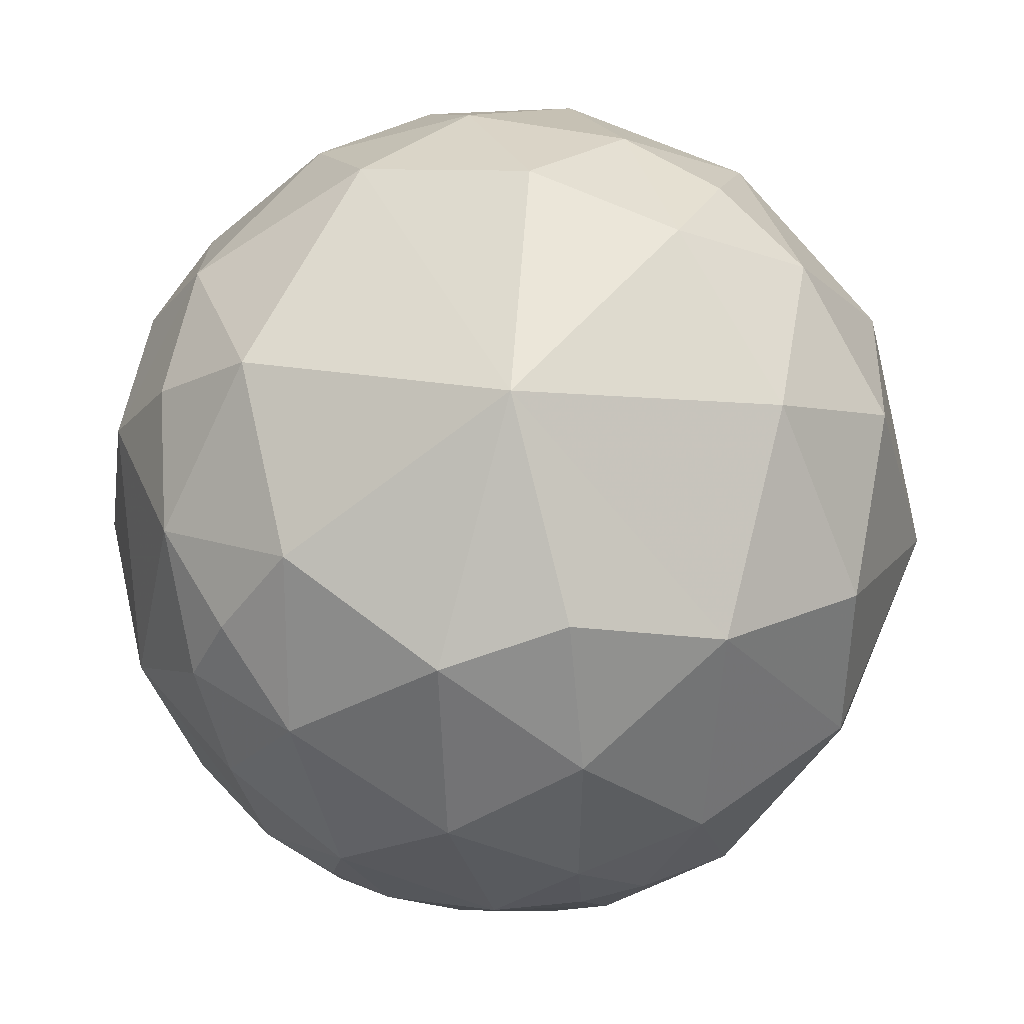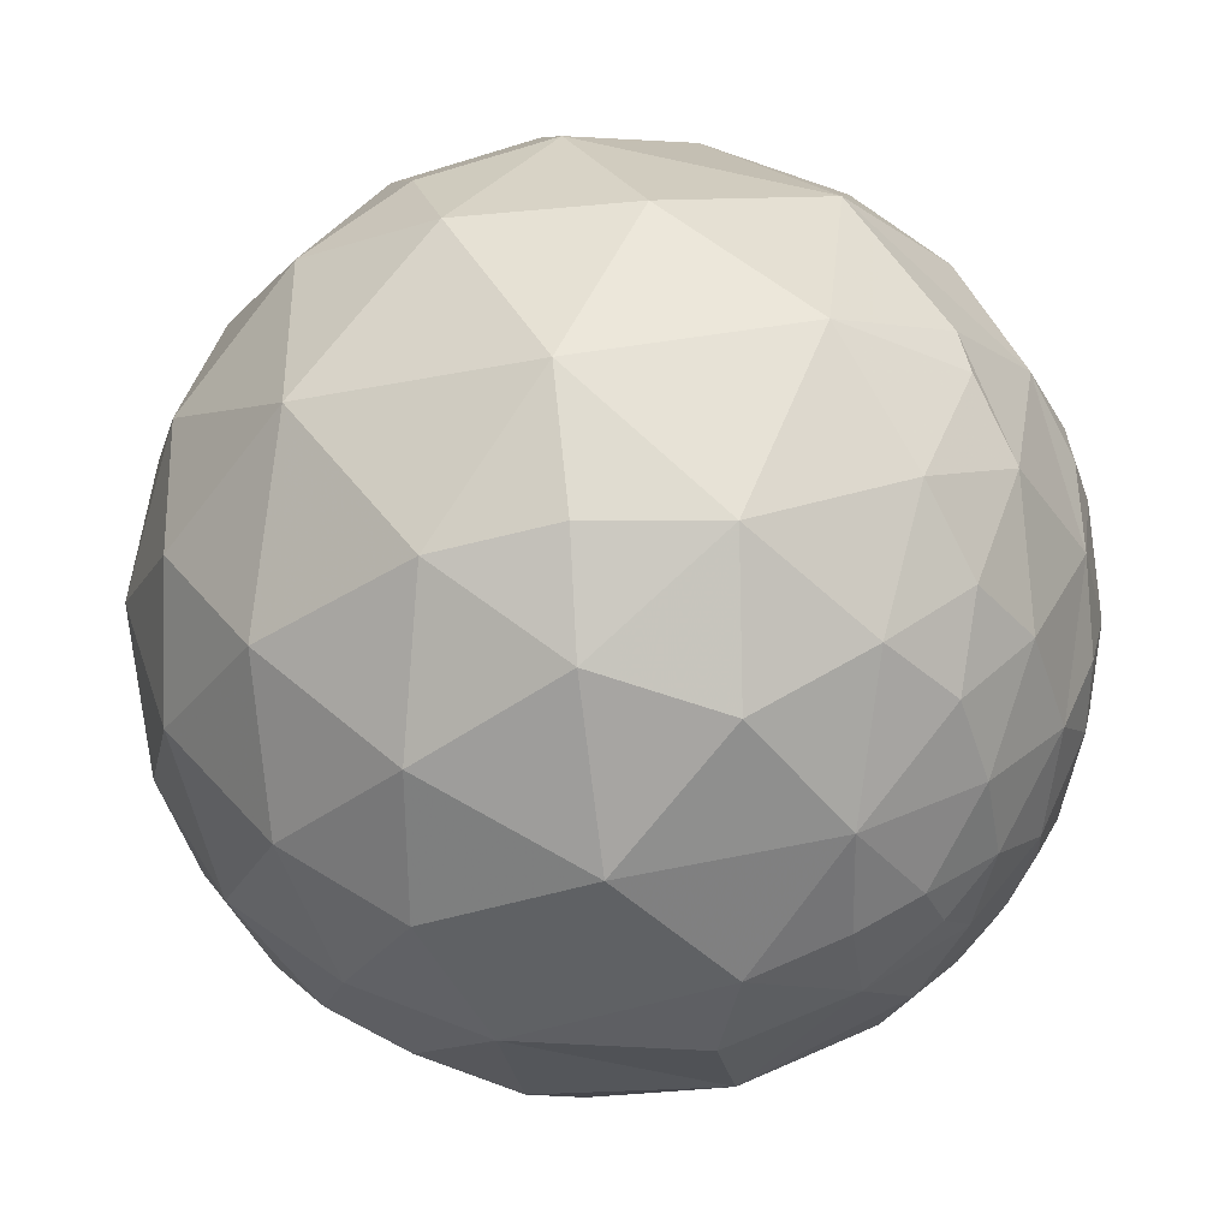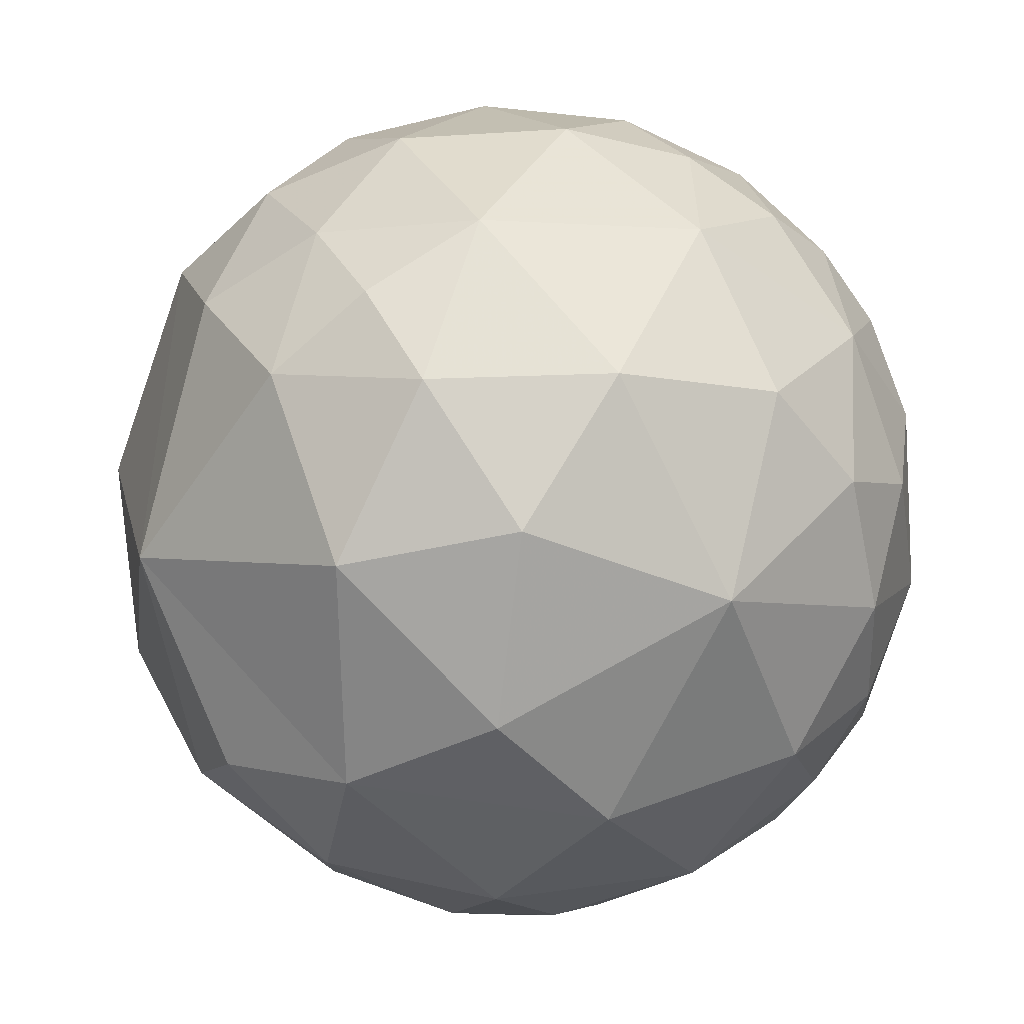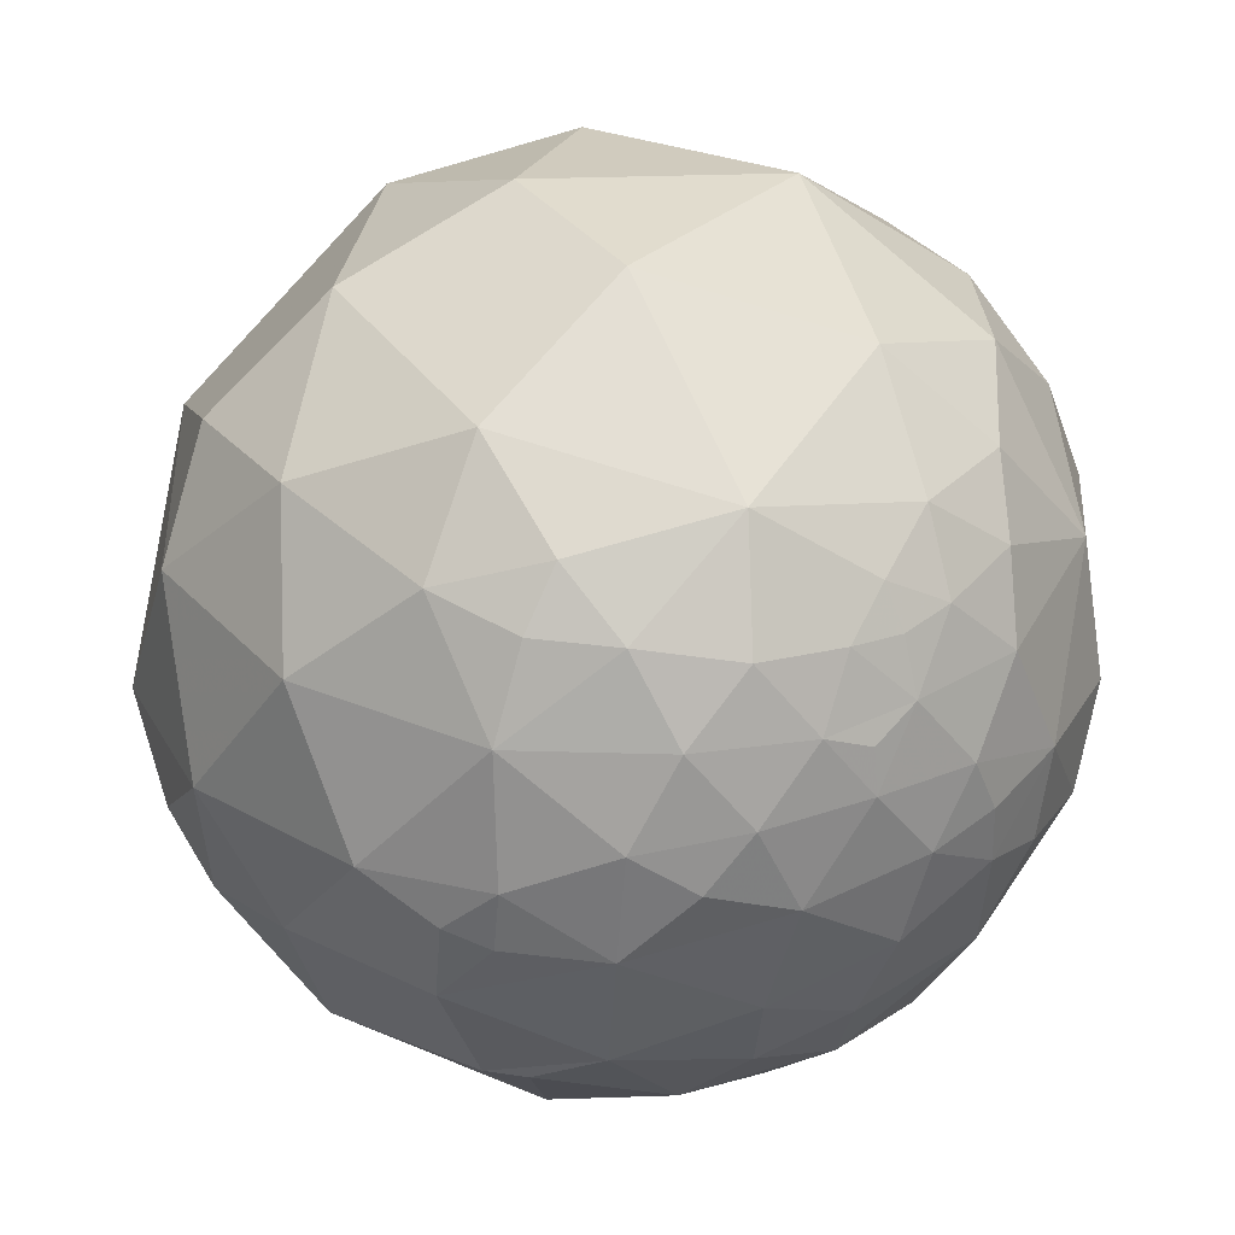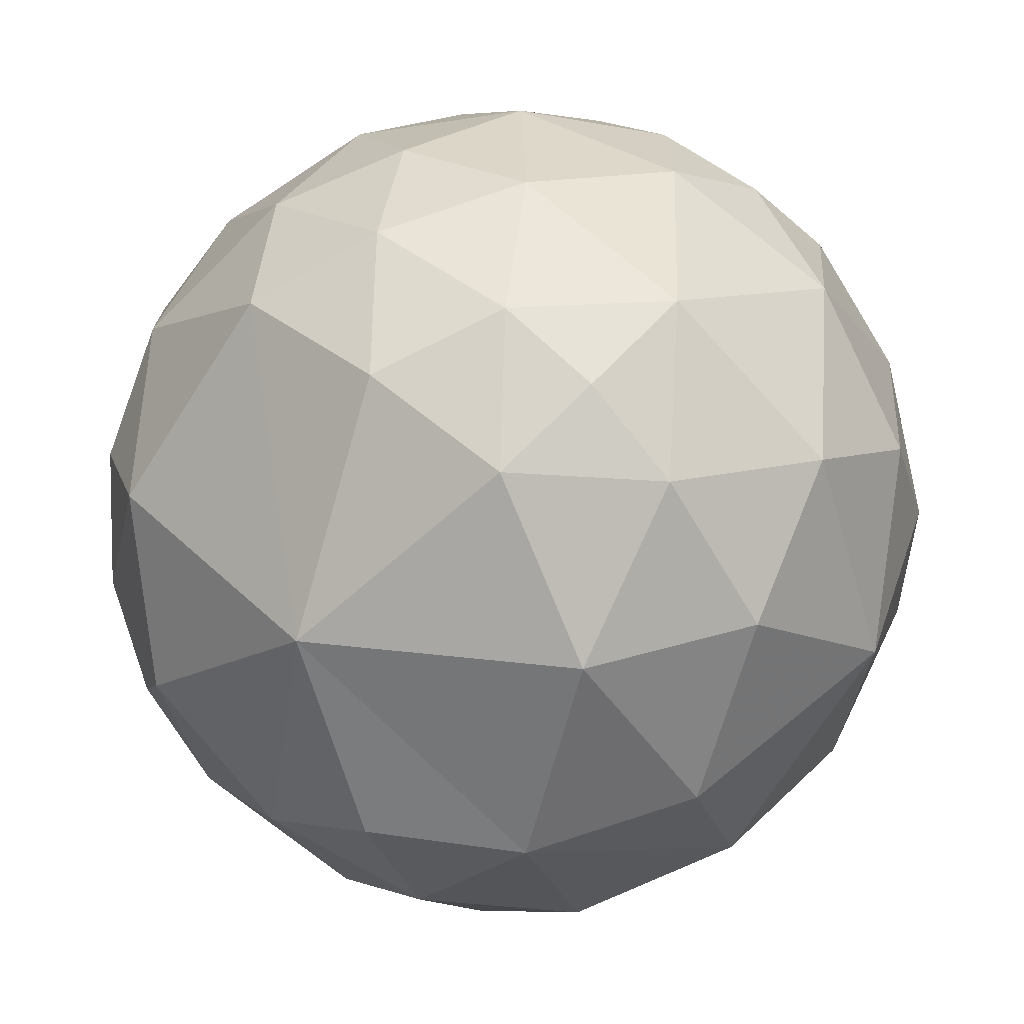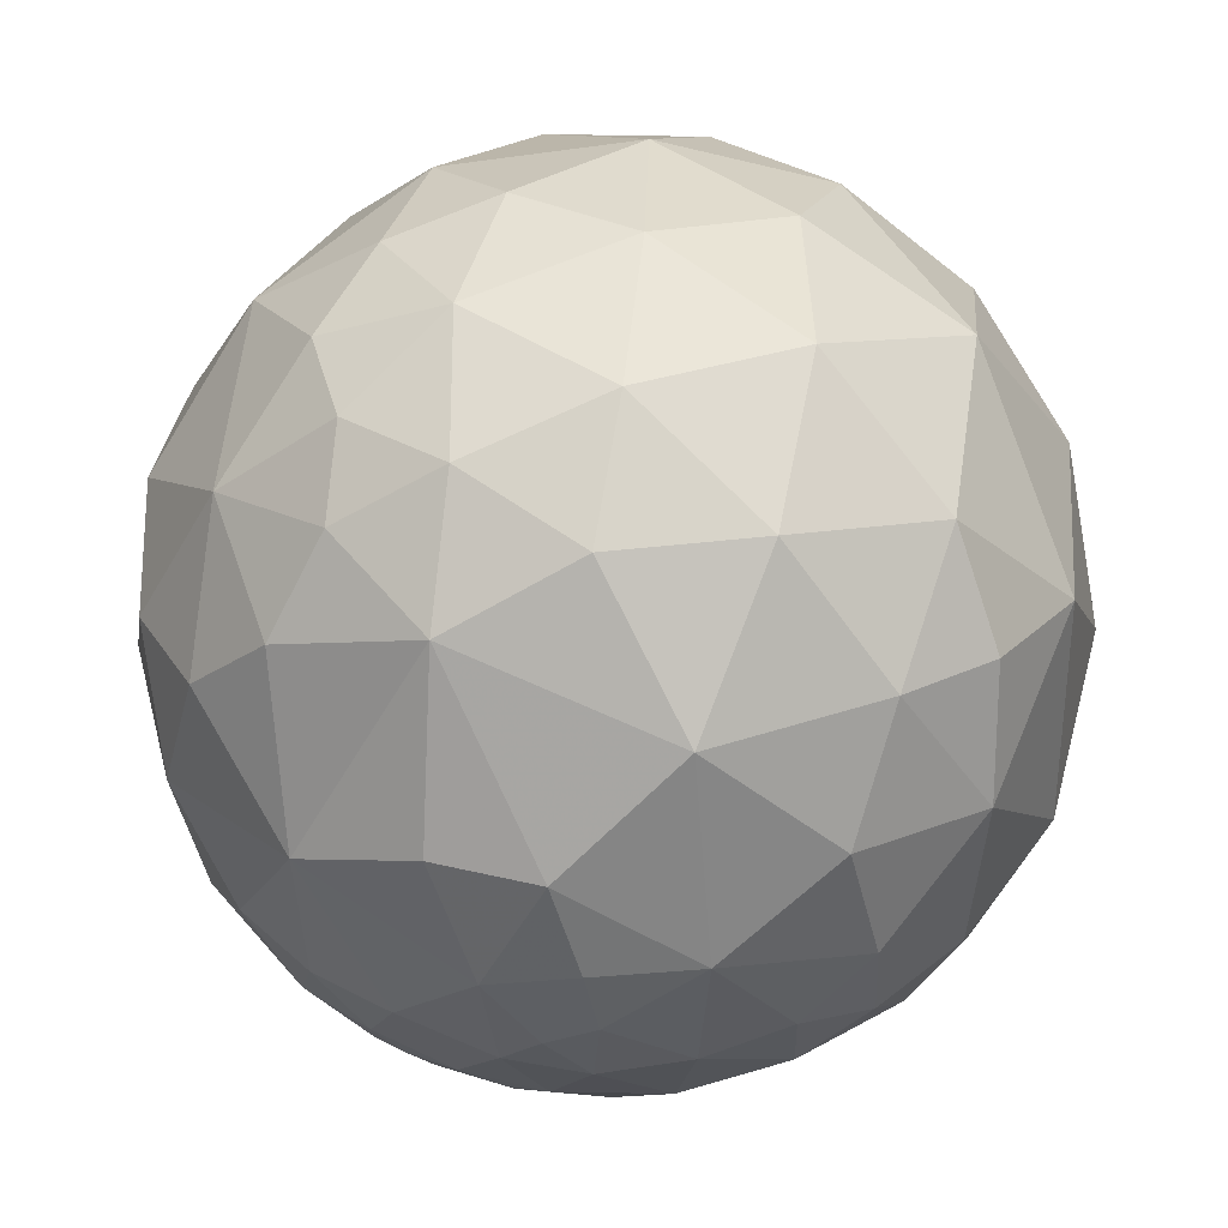
<metadata>
{"format":"obj","ext":"obj","renderer":"f3d","projection":"perspective","resolution":1024,"background":"white","views":[{"elev":-5.7,"azim":122.1,"up":"+Y"},{"elev":67.8,"azim":-85.7,"up":"+Z"},{"elev":-77.1,"azim":-170.0,"up":"+Z"},{"elev":-72.7,"azim":-172.8,"up":"+Y"},{"elev":28.9,"azim":150.2,"up":"+Y"},{"elev":12.2,"azim":-59.0,"up":"+Y"}]}
</metadata>
<code>
v -0.4754 -0.7396 0.4764
v -0.2074 -0.8114 0.5465
v 0.04844 -0.9259 0.3746
v 0.2682 -0.9053 0.3294
v 0.3627 -0.8886 0.2808
v -0.4573 -0.8799 0.1287
v -0.553 -0.7816 0.2886
v -0.2992 -0.8971 0.3252
v -0.1241 -0.9604 0.2494
v 0.2413 -0.9489 0.2035
v -0.4633 -0.8857 0.03042
v -0.3714 -0.9284 -0.01181
v -0.2355 -0.9621 0.1372
v -0.1228 -0.9918 -0.03648
v 0.002465 -0.9894 0.145
v 0.212 -0.9739 -0.08065
v -0.5403 -0.8268 -0.1566
v -0.5508 -0.8341 -0.02984
v -0.2636 -0.9487 -0.1745
v -0.4398 -0.8833 -0.1627
v 0.05531 -0.9159 -0.3976
v -0.04796 -0.9702 -0.2374
v 0.1324 -0.9525 -0.2741
v -0.6163 0.3321 0.714
v -0.2209 0.06057 0.9734
v -0.2781 0.3263 0.9034
v -0.4631 0.02877 0.8859
v 0.4543 0.3603 0.8148
v 0.4666 0.6608 0.5879
v 0.063 0.6212 0.7811
v 0.09006 0.1164 0.9891
v 0.6349 0.443 0.6329
v -0.8718 0.4541 0.1835
v -0.8321 0.3119 0.4586
v -0.4352 0.8377 0.3299
v -0.6939 0.716 0.07646
v -0.6844 0.5872 0.4322
v -0.3799 0.6451 0.6629
v 0.2348 0.9676 0.0924
v 0.1842 0.8882 0.421
v -0.1053 0.9836 0.1465
v -0.1429 0.8534 0.5013
v 0.4955 0.8354 0.2378
v 0.9617 0.2533 0.1049
v 0.7602 0.5146 0.3966
v -0.8538 0.5153 -0.074
v -0.9446 0.3257 -0.04137
v -0.2917 0.9261 -0.2391
v -0.5657 0.8055 -0.1766
v -0.7379 0.6397 -0.2152
v -0.438 0.8985 0.0287
v 0.2999 0.8164 -0.4934
v 0.09313 0.9703 -0.2234
v 0.4283 0.8919 -0.1449
v 0.5897 0.6934 -0.4139
v 0.6859 0.7275 -0.01802
v -0.8653 0.3518 -0.3571
v -0.3121 0.4459 -0.8389
v -0.6501 0.3175 -0.6903
v -0.5492 0.6744 -0.4935
v 0.1025 0.5089 -0.8547
v 0.2013 0.6945 -0.6907
v -0.06876 0.7942 -0.6037
v 0.3547 0.1531 -0.9224
v 0.437 0.5531 -0.7093
v 0.8395 0.1565 -0.5204
v -0.6715 -0.6387 0.3757
v -0.3365 -0.5122 0.7902
v -0.1751 -0.6853 0.7069
v -0.379 -0.6679 0.6405
v 0.2601 -0.662 0.7029
v 0.09767 -0.7622 0.6399
v -0.01711 -0.5705 0.8211
v 0.3517 -0.6301 0.6923
v 0.3987 -0.7986 0.4508
v 0.8258 -0.5599 0.06749
v 0.8439 -0.4256 0.3265
v 0.6859 -0.6419 0.3426
v 0.5052 -0.8487 0.1562
v 0.5874 -0.785 -0.1969
v 0.3006 -0.8811 -0.365
v 0.1721 -0.7679 -0.617
v -0.566 -0.5375 -0.6251
v -0.2881 -0.8541 -0.433
v -0.7648 -0.6019 -0.2297
v -0.6148 -0.7011 -0.3614
v -0.516 -0.8168 -0.2581
v -0.635 -0.7513 -0.18
v -0.7539 -0.6556 -0.04197
v -0.6517 -0.7461 0.1363
v -0.7666 -0.505 0.3966
v -0.8186 -0.5386 0.1993
v -0.6828 -0.6854 0.253
v -0.7723 -0.04259 0.6339
v -0.5118 -0.2684 0.8161
v -0.6366 -0.4904 0.5953
v -0.1894 -0.2378 0.9527
v 0.4896 -0.03028 0.8714
v 0.2577 -0.3803 0.8882
v 0.7556 0.1589 0.6355
v 0.6623 -0.3995 0.6338
v 0.896 0.2169 0.3875
v 0.9327 -0.1079 0.3441
v 0.9263 -0.3298 0.1823
v 0.8367 -0.4338 -0.3343
v 0.7251 -0.3428 -0.5973
v 0.9821 -0.1863 -0.02916
v 0.4364 -0.3636 -0.823
v 0.5542 -0.6433 -0.5282
v -0.05318 0.173 -0.9835
v 0.07537 -0.2524 -0.9647
v -0.1231 -0.5458 -0.8289
v -0.4692 -0.08255 -0.8792
v -0.8043 -0.2489 -0.5395
v -0.7929 0.06916 -0.6055
v -0.7709 -0.5011 -0.3931
v -0.9828 0.103 -0.1535
v -0.9253 -0.01116 -0.379
v -0.9382 -0.3156 -0.1421
v -0.9679 0.1501 0.2016
v -0.8707 -0.3047 0.3861
v -0.9482 -0.2696 0.1681
f 6 7 90
f 15 3 9
f 79 5 10
f 10 5 4
f 6 90 18
f 6 18 11
f 6 11 12
f 12 13 6
f 14 15 13
f 26 27 25
f 30 38 26
f 38 24 26
f 26 24 27
f 30 31 28
f 28 29 30
f 47 120 33
f 33 120 34
f 33 34 37
f 38 42 35
f 35 37 38
f 41 42 40
f 40 39 41
f 44 56 45
f 46 57 47
f 50 57 46
f 48 60 49
f 49 60 50
f 51 48 49
f 54 52 53
f 54 56 55
f 55 52 54
f 59 60 58
f 60 63 58
f 62 61 63
f 66 64 65
f 72 71 73
f 74 75 101
f 76 77 78
f 78 79 76
f 80 105 76
f 109 80 81
f 21 84 82
f 86 83 84
f 84 87 86
f 87 88 86
f 85 88 89
f 90 92 89
f 92 67 91
f 92 93 67
f 95 94 96
f 97 68 73
f 99 98 31
f 100 98 101
f 100 101 103
f 44 102 103
f 103 107 44
f 104 107 103
f 105 106 66
f 105 66 107
f 108 106 109
f 111 110 64
f 113 114 115
f 83 114 113
f 114 118 115
f 117 118 119
f 94 120 121
f 121 120 122
f 8 1 7
f 8 7 6
f 1 8 2
f 70 1 2
f 8 9 3
f 10 4 3
f 10 3 15
f 11 18 12
f 12 14 13
f 15 9 13
f 16 15 14
f 15 16 10
f 10 16 79
f 20 18 17
f 12 20 19
f 19 22 14
f 21 23 22
f 37 36 33
f 37 35 36
f 24 37 34
f 26 25 31
f 26 31 30
f 40 29 43
f 42 30 40
f 30 29 40
f 41 35 42
f 28 32 29
f 29 32 45
f 43 45 56
f 39 40 43
f 49 36 51
f 36 35 51
f 46 36 50
f 50 36 49
f 33 46 47
f 54 53 39
f 55 65 52
f 60 48 63
f 59 57 60
f 62 63 52
f 63 53 52
f 61 58 63
f 66 65 55
f 61 62 65
f 70 2 69
f 70 68 96
f 70 69 68
f 70 96 1
f 1 96 67
f 2 3 72
f 69 72 73
f 69 73 68
f 4 5 75
f 71 72 74
f 72 75 74
f 99 73 71
f 31 97 99
f 99 97 73
f 99 101 98
f 97 25 27
f 94 95 27
f 24 94 27
f 98 28 31
f 78 75 79
f 101 75 78
f 80 79 16
f 79 80 76
f 23 21 81
f 104 77 76
f 102 100 103
f 107 76 105
f 104 76 107
f 108 66 106
f 44 45 102
f 66 55 56
f 64 66 108
f 21 82 81
f 84 20 87
f 19 20 84
f 87 17 88
f 112 82 84
f 112 111 108
f 108 82 112
f 108 111 64
f 109 82 108
f 110 111 113
f 113 58 110
f 116 83 86
f 116 86 85
f 83 116 114
f 64 110 61
f 110 58 61
f 58 113 59
f 59 113 115
f 115 118 57
f 57 59 115
f 89 18 90
f 85 86 88
f 90 7 93
f 92 90 93
f 91 67 96
f 85 89 119
f 118 114 119
f 119 114 116
f 122 92 121
f 92 91 121
f 119 122 120
f 120 117 119
f 121 96 94
f 47 57 117
f 94 34 120
f 8 3 2
f 6 13 8
f 9 8 13
f 18 20 12
f 19 14 12
f 22 23 16
f 14 22 16
f 37 24 38
f 30 42 38
f 45 43 29
f 36 46 33
f 53 48 41
f 41 39 53
f 41 48 51
f 41 51 35
f 54 43 56
f 39 43 54
f 60 57 50
f 48 53 63
f 62 52 65
f 69 2 72
f 72 3 75
f 3 4 75
f 97 95 68
f 95 96 68
f 99 71 74
f 74 101 99
f 97 27 95
f 25 97 31
f 100 32 28
f 28 98 100
f 75 5 79
f 81 16 23
f 81 80 16
f 104 103 77
f 103 101 77
f 101 78 77
f 106 105 109
f 105 80 109
f 45 32 100
f 100 102 45
f 107 66 44
f 44 66 56
f 84 21 22
f 84 22 19
f 20 17 87
f 82 109 81
f 84 83 112
f 113 111 112
f 112 83 113
f 61 65 64
f 88 18 89
f 17 18 88
f 7 1 67
f 67 93 7
f 85 119 116
f 92 122 119
f 92 119 89
f 91 96 121
f 117 57 118
f 47 117 120
f 24 34 94

</code>
